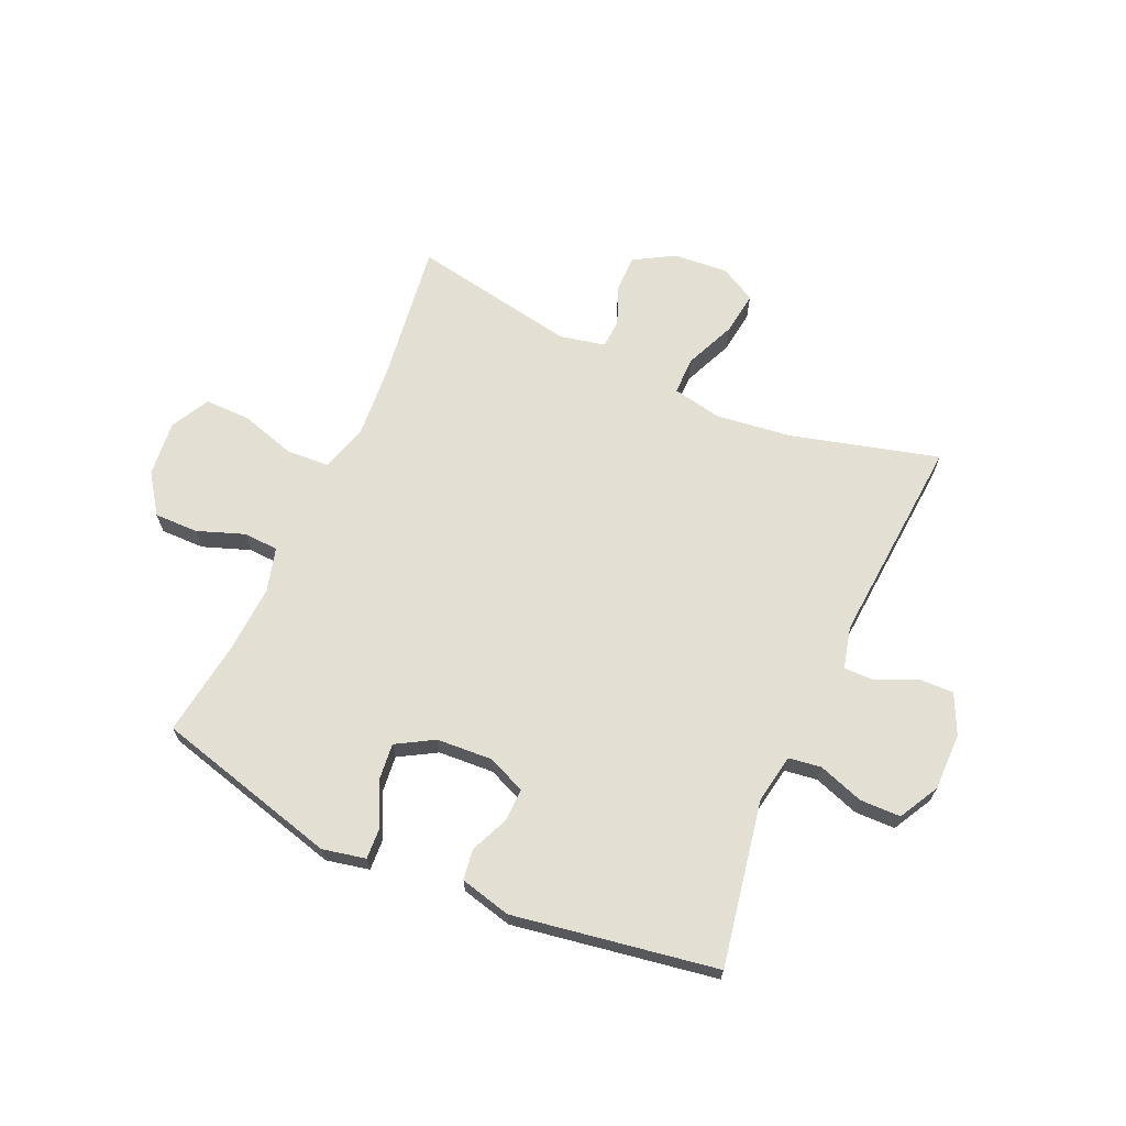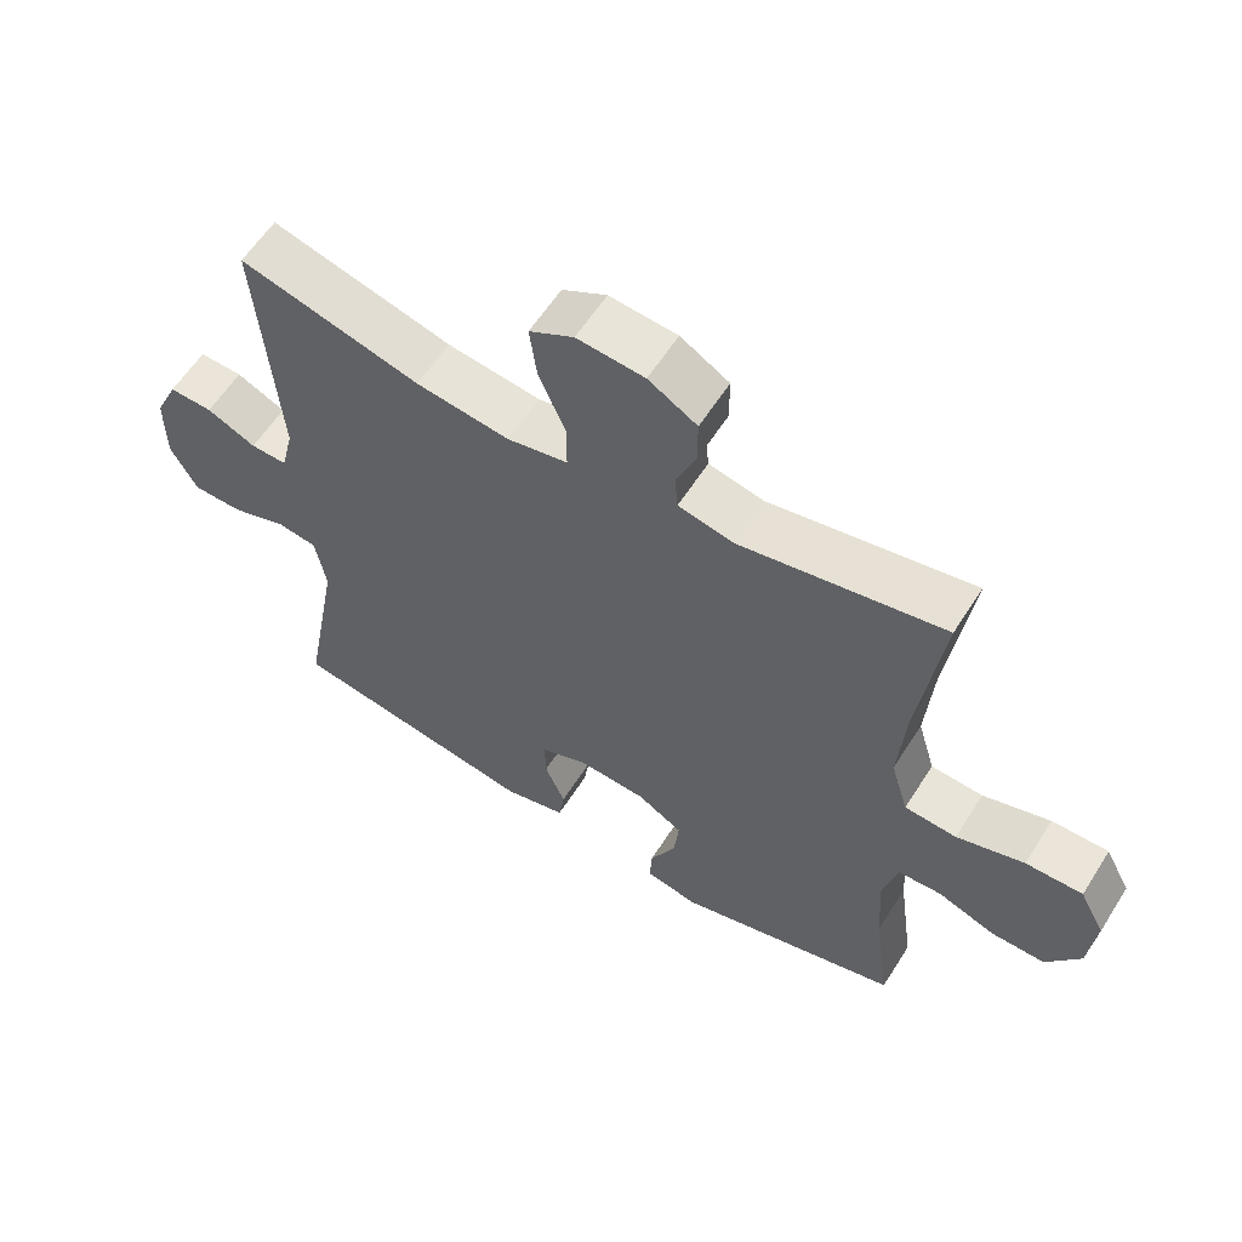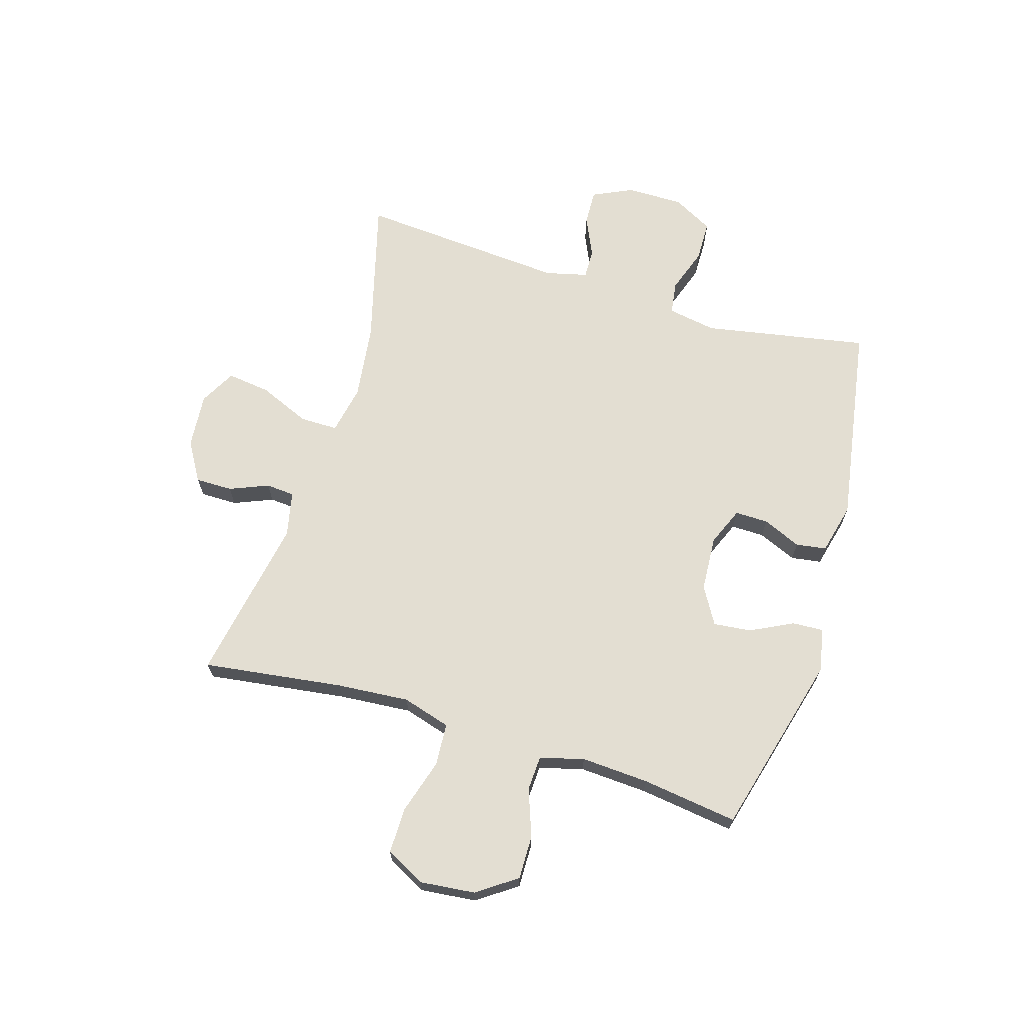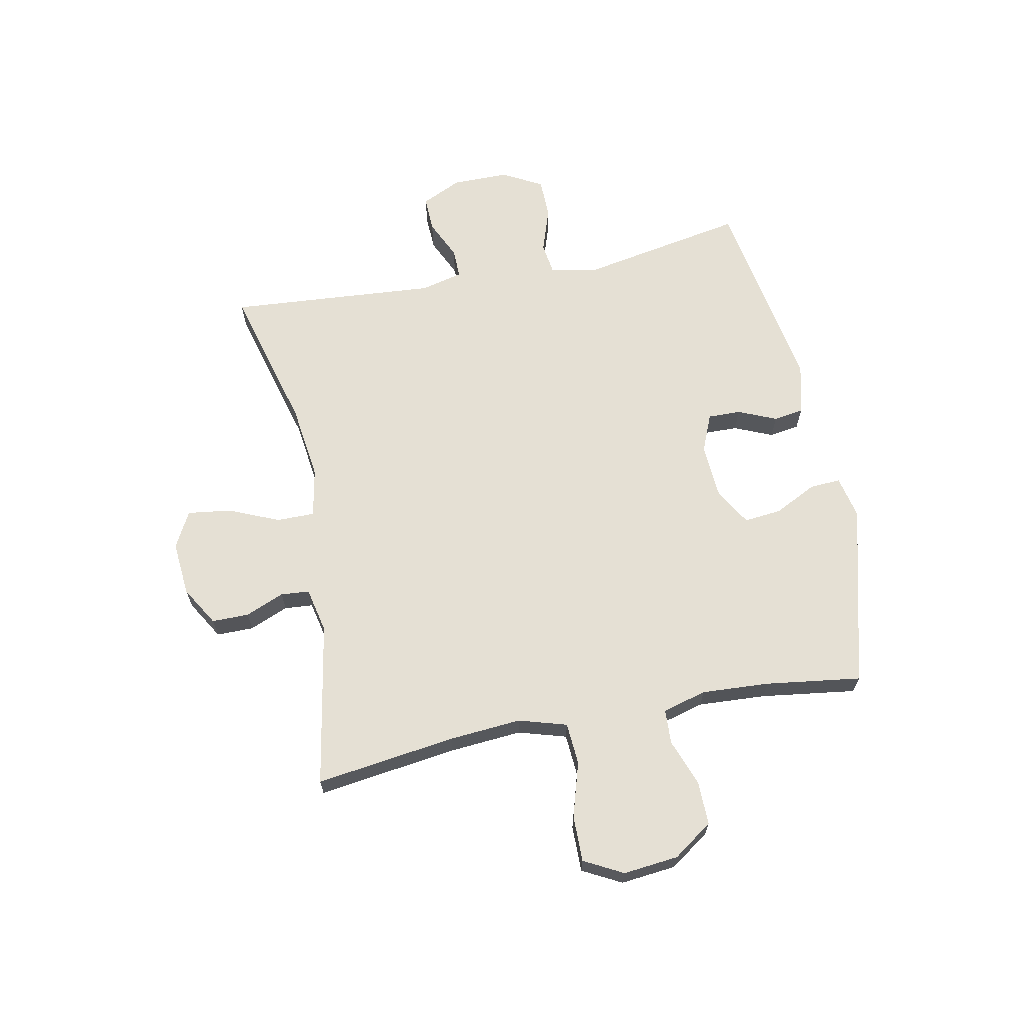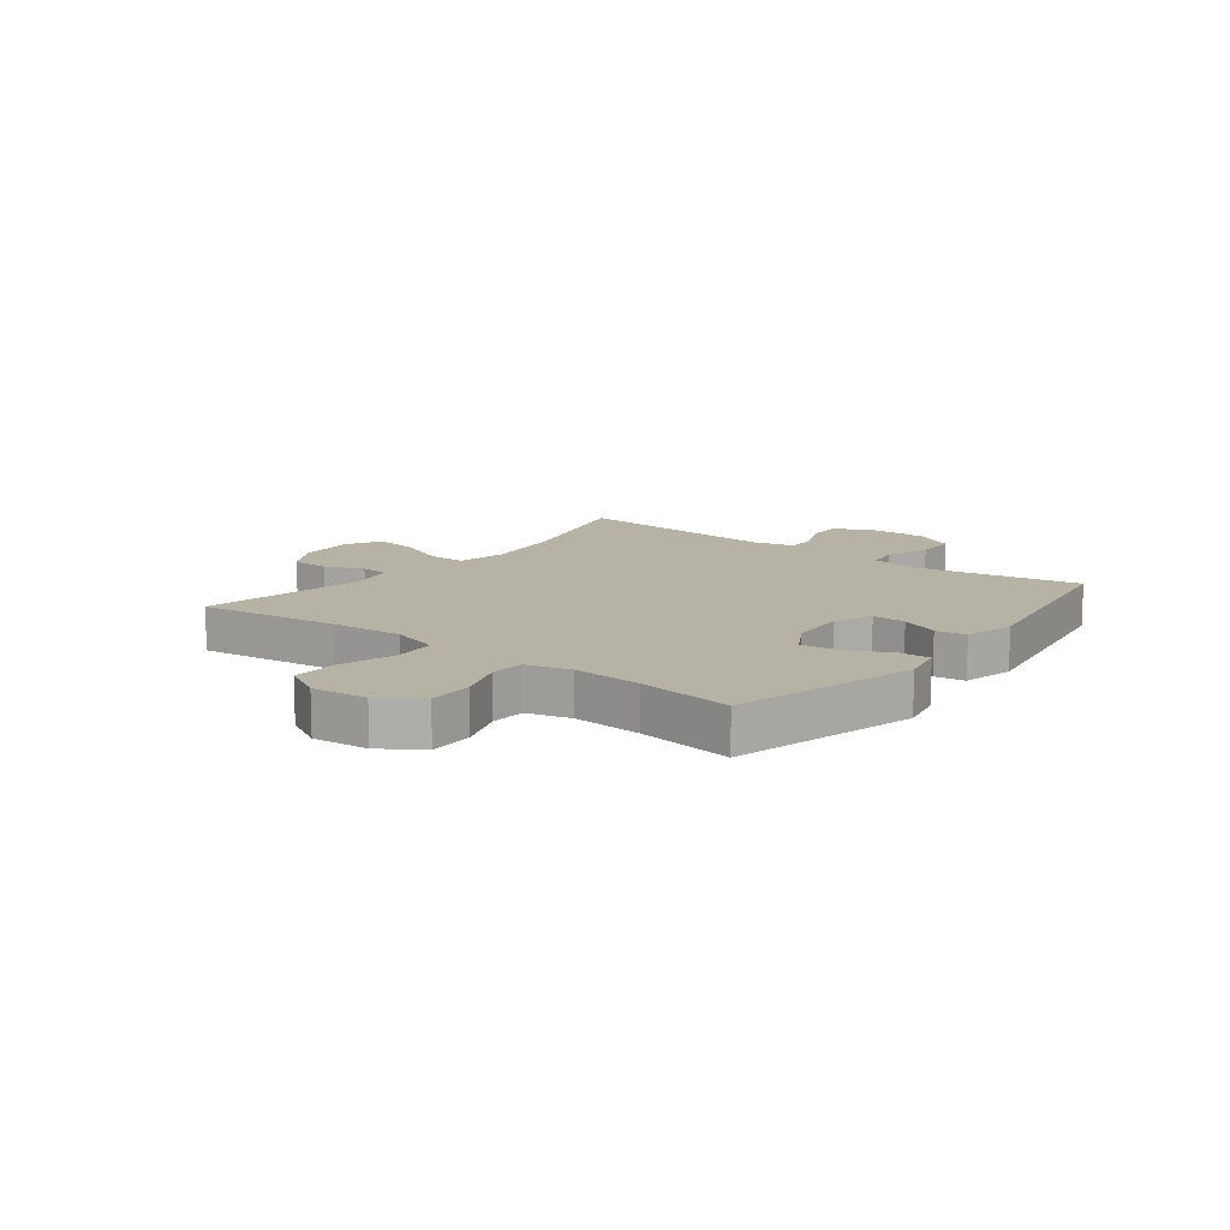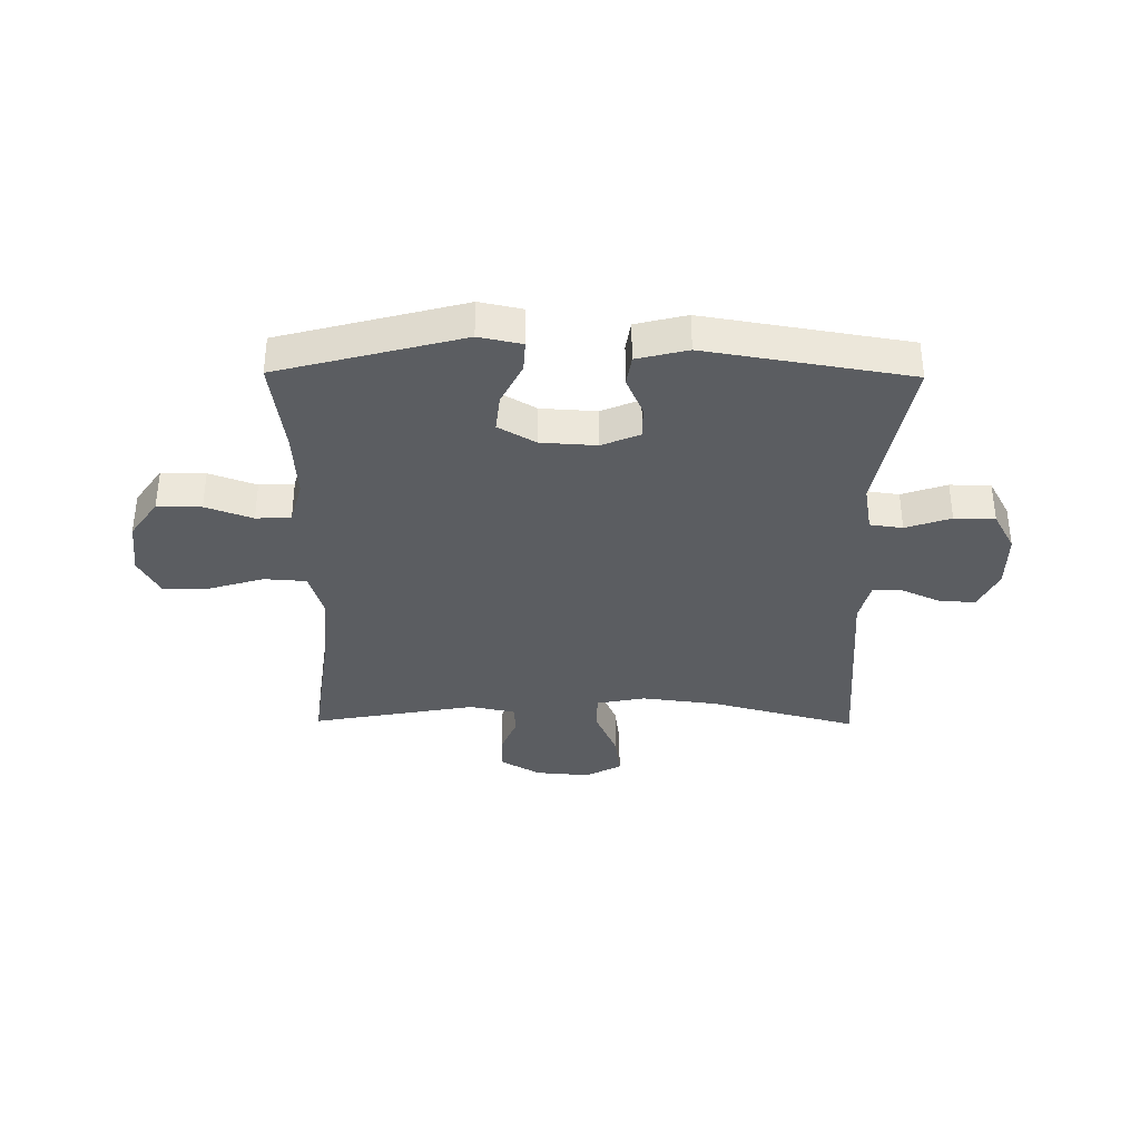
<metadata>
{"format":"obj","ext":"obj","renderer":"f3d","projection":"perspective","resolution":1024,"background":"white","views":[{"elev":67.1,"azim":-155.9,"up":"+Y"},{"elev":59.3,"azim":32.2,"up":"+Z"},{"elev":67.6,"azim":106.9,"up":"+Y"},{"elev":65.6,"azim":78.7,"up":"+Y"},{"elev":12.4,"azim":127.8,"up":"+Y"},{"elev":-35.6,"azim":179.4,"up":"+Y"}]}
</metadata>
<code>
v -0.5 0.07 0.5
v -0.243 0.07 0.431
v -0.11 0.07 0.414
v -0.024 0.07 0.431
v -0.024 0.07 0.497
v -0.062 0.07 0.586
v -0.072 0.07 0.662
v -0.009 0.07 0.696
v 0.087 0.07 0.688
v 0.156 0.07 0.647
v 0.156 0.07 0.582
v 0.128 0.07 0.514
v 0.132 0.07 0.464
v 0.211 0.07 0.447
v 0.5 0.07 0.5
v 0.467 0.07 0.255
v 0.457 0.07 0.128
v 0.482 0.07 0.044
v 0.556 0.07 0.039
v 0.652 0.07 0.068
v 0.733 0.07 0.069
v 0.769 0.07 0.001
v 0.759 0.07 -0.096
v 0.711 0.07 -0.165
v 0.634 0.07 -0.164
v 0.552 0.07 -0.134
v 0.491 0.07 -0.137
v 0.47 0.07 -0.214
v 0.477 0.07 -0.333
v 0.5 0.07 -0.5
v 0.179 0.07 -0.585
v 0.104 0.07 -0.569
v 0.107 0.07 -0.515
v 0.144 0.07 -0.441
v 0.151 0.07 -0.375
v 0.086 0.07 -0.337
v -0.011 0.07 -0.331
v -0.078 0.07 -0.359
v -0.077 0.07 -0.417
v -0.048 0.07 -0.484
v -0.056 0.07 -0.537
v -0.145 0.07 -0.559
v -0.5 0.07 -0.5
v -0.447 0.07 -0.212
v -0.462 0.07 -0.127
v -0.519 0.07 -0.119
v -0.598 0.07 -0.146
v -0.669 0.07 -0.145
v -0.707 0.07 -0.075
v -0.707 0.07 0.025
v -0.674 0.07 0.095
v -0.612 0.07 0.093
v -0.542 0.07 0.061
v -0.49 0.07 0.06
v -0.472 0.07 0.133
v -0.5 0 0.5
v -0.243 0 0.431
v -0.11 0 0.414
v -0.024 0 0.431
v -0.024 0 0.497
v -0.062 0 0.586
v -0.072 0 0.662
v -0.009 0 0.696
v 0.087 0 0.688
v 0.156 0 0.647
v 0.156 0 0.582
v 0.128 0 0.514
v 0.132 0 0.464
v 0.211 0 0.447
v 0.5 0 0.5
v 0.467 0 0.255
v 0.457 0 0.128
v 0.482 0 0.044
v 0.556 0 0.039
v 0.652 0 0.068
v 0.733 0 0.069
v 0.769 0 0.001
v 0.759 0 -0.096
v 0.711 0 -0.165
v 0.634 0 -0.164
v 0.552 0 -0.134
v 0.491 0 -0.137
v 0.47 0 -0.214
v 0.477 0 -0.333
v 0.5 0 -0.5
v 0.179 0 -0.585
v 0.104 0 -0.569
v 0.107 0 -0.515
v 0.144 0 -0.441
v 0.151 0 -0.375
v 0.086 0 -0.337
v -0.011 0 -0.331
v -0.078 0 -0.359
v -0.077 0 -0.417
v -0.048 0 -0.484
v -0.056 0 -0.537
v -0.145 0 -0.559
v -0.5 0 -0.5
v -0.447 0 -0.212
v -0.462 0 -0.127
v -0.519 0 -0.119
v -0.598 0 -0.146
v -0.669 0 -0.145
v -0.707 0 -0.075
v -0.707 0 0.025
v -0.674 0 0.095
v -0.612 0 0.093
v -0.542 0 0.061
v -0.49 0 0.06
v -0.472 0 0.133
f 51 52 53
f 50 51 53
f 49 50 53
f 48 49 53
f 47 48 53
f 46 47 53
f 45 46 53 54
f 44 45 54 55
f 42 43 44
f 41 42 44
f 40 41 44
f 39 40 44
f 38 39 44 55
f 32 33 34
f 31 32 34
f 30 31 34
f 29 30 34
f 28 29 34 35
f 27 28 35 36
f 24 25 26
f 23 24 26
f 22 23 26
f 21 22 26
f 20 21 26
f 19 20 26
f 18 19 26 27
f 27 36 37
f 18 27 37
f 17 18 37
f 14 15 16
f 37 38 55
f 17 37 55
f 16 17 55
f 14 16 55
f 13 14 55
f 10 11 12
f 9 10 12
f 8 9 12
f 7 8 12
f 6 7 12
f 5 6 12
f 55 1 2
f 55 2 3
f 4 5 12 13
f 4 13 55
f 3 4 55
f 108 107 106
f 108 106 105
f 108 105 104
f 108 104 103
f 108 103 102
f 108 102 101
f 109 108 101 100
f 110 109 100 99
f 99 98 97
f 99 97 96
f 99 96 95
f 99 95 94
f 110 99 94 93
f 89 88 87
f 89 87 86
f 89 86 85
f 89 85 84
f 90 89 84 83
f 91 90 83 82
f 81 80 79
f 81 79 78
f 81 78 77
f 81 77 76
f 81 76 75
f 81 75 74
f 82 81 74 73
f 92 91 82
f 92 82 73
f 92 73 72
f 71 70 69
f 110 93 92
f 110 92 72
f 110 72 71
f 110 71 69
f 110 69 68
f 67 66 65
f 67 65 64
f 67 64 63
f 67 63 62
f 67 62 61
f 67 61 60
f 57 56 110
f 58 57 110
f 68 67 60 59
f 110 68 59
f 110 59 58
f 1 56 57 2
f 2 57 58 3
f 3 58 59 4
f 4 59 60 5
f 5 60 61 6
f 6 61 62 7
f 7 62 63 8
f 8 63 64 9
f 9 64 65 10
f 10 65 66 11
f 11 66 67 12
f 12 67 68 13
f 13 68 69 14
f 14 69 70 15
f 15 70 71 16
f 16 71 72 17
f 17 72 73 18
f 18 73 74 19
f 19 74 75 20
f 20 75 76 21
f 21 76 77 22
f 22 77 78 23
f 23 78 79 24
f 24 79 80 25
f 25 80 81 26
f 26 81 82 27
f 27 82 83 28
f 28 83 84 29
f 29 84 85 30
f 30 85 86 31
f 31 86 87 32
f 32 87 88 33
f 33 88 89 34
f 34 89 90 35
f 35 90 91 36
f 36 91 92 37
f 37 92 93 38
f 38 93 94 39
f 39 94 95 40
f 40 95 96 41
f 41 96 97 42
f 42 97 98 43
f 43 98 99 44
f 44 99 100 45
f 45 100 101 46
f 46 101 102 47
f 47 102 103 48
f 48 103 104 49
f 49 104 105 50
f 50 105 106 51
f 51 106 107 52
f 52 107 108 53
f 53 108 109 54
f 54 109 110 55
f 55 110 56 1

</code>
